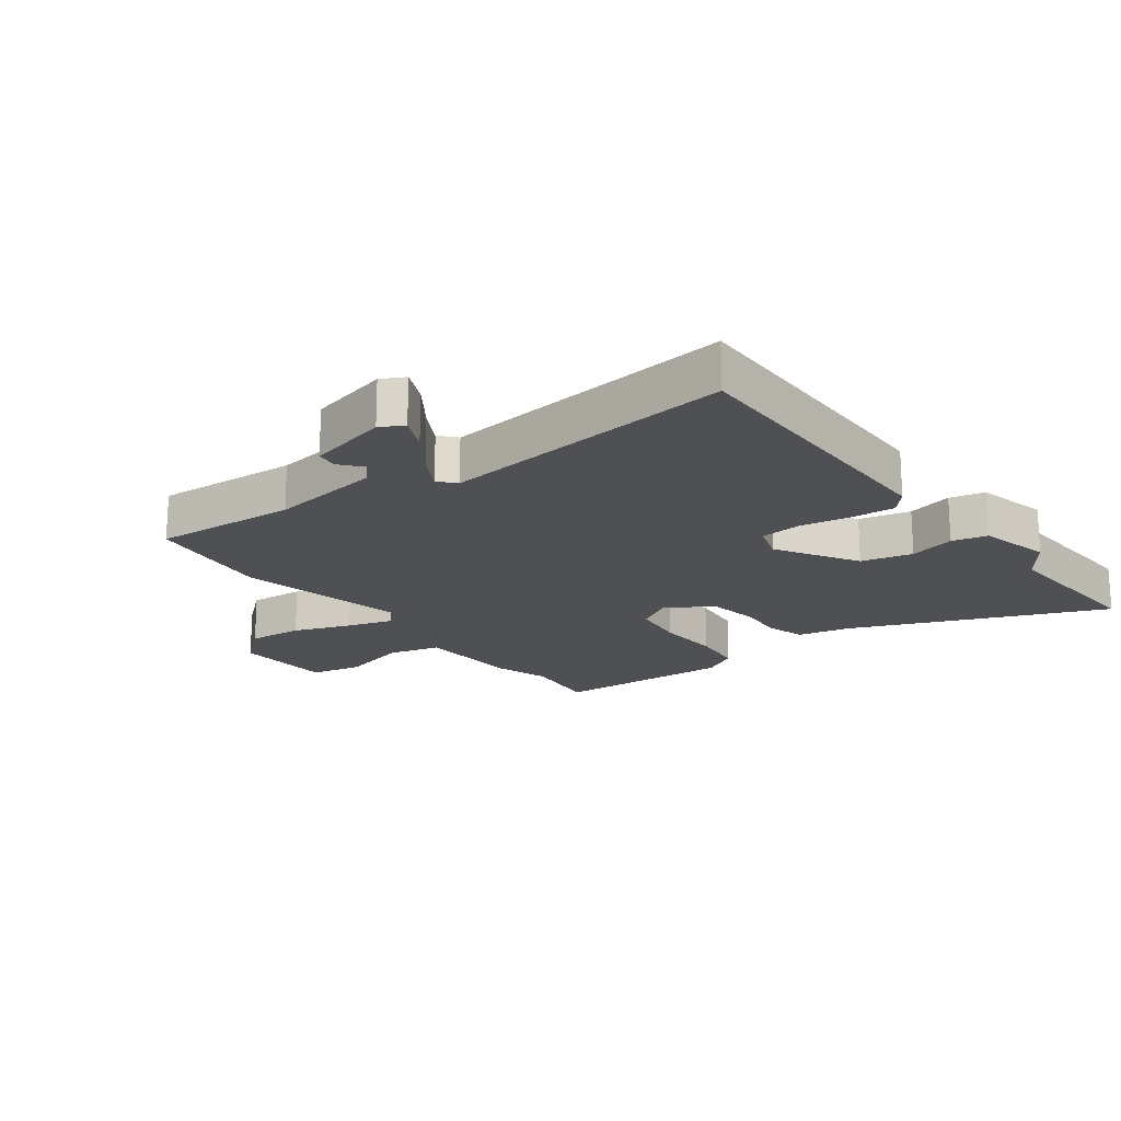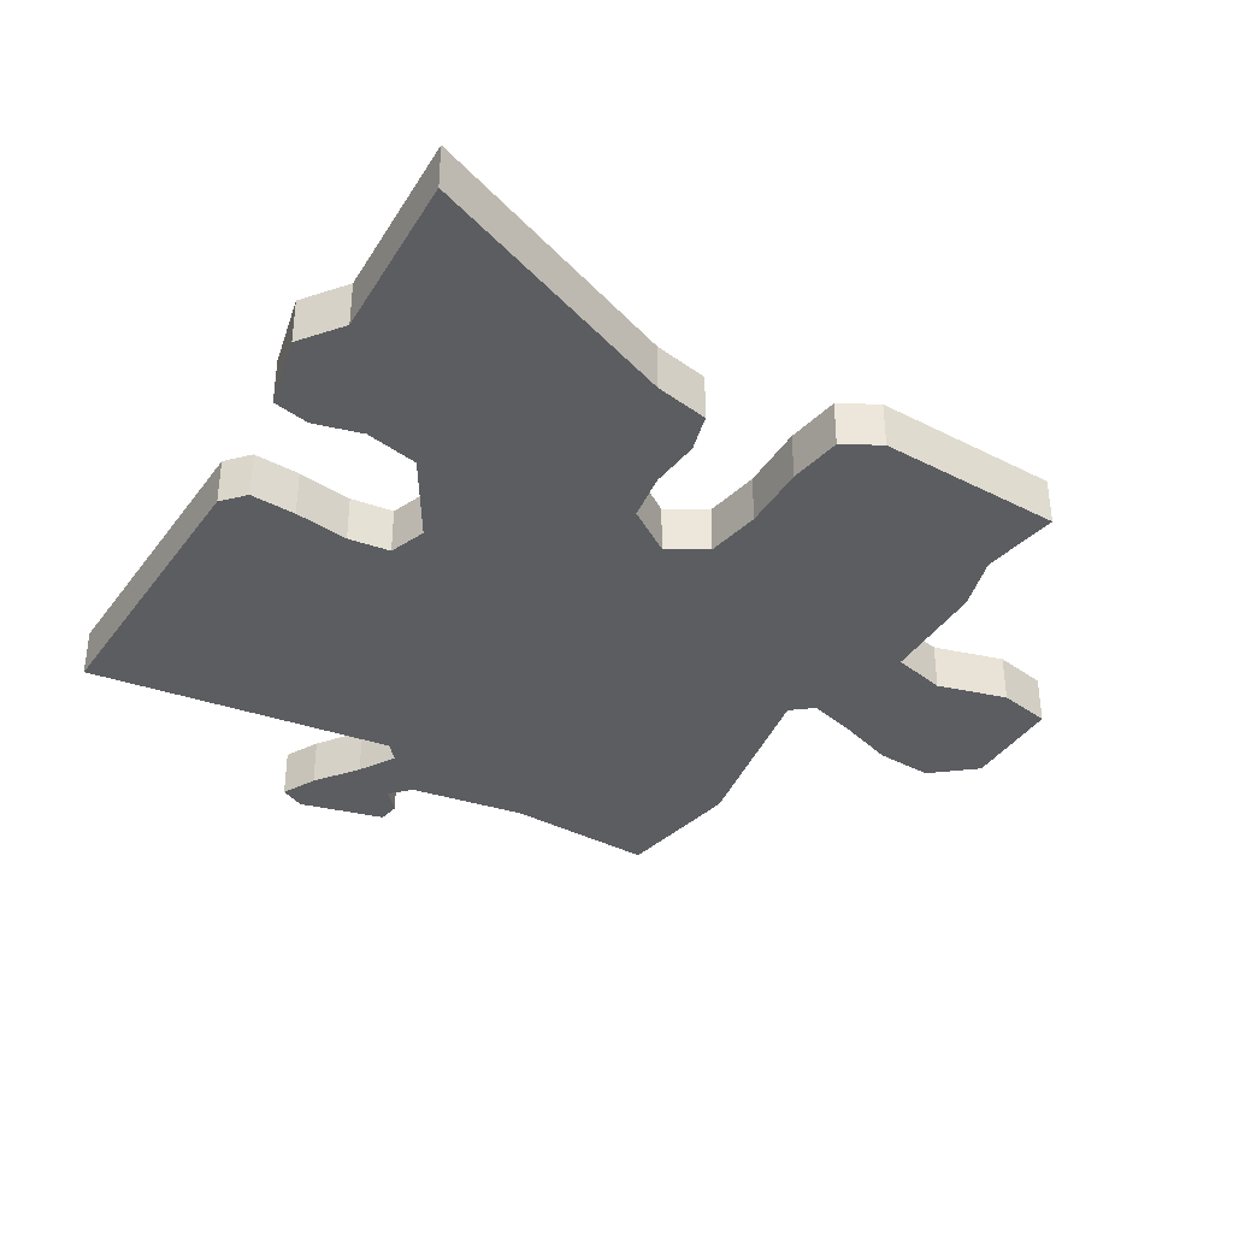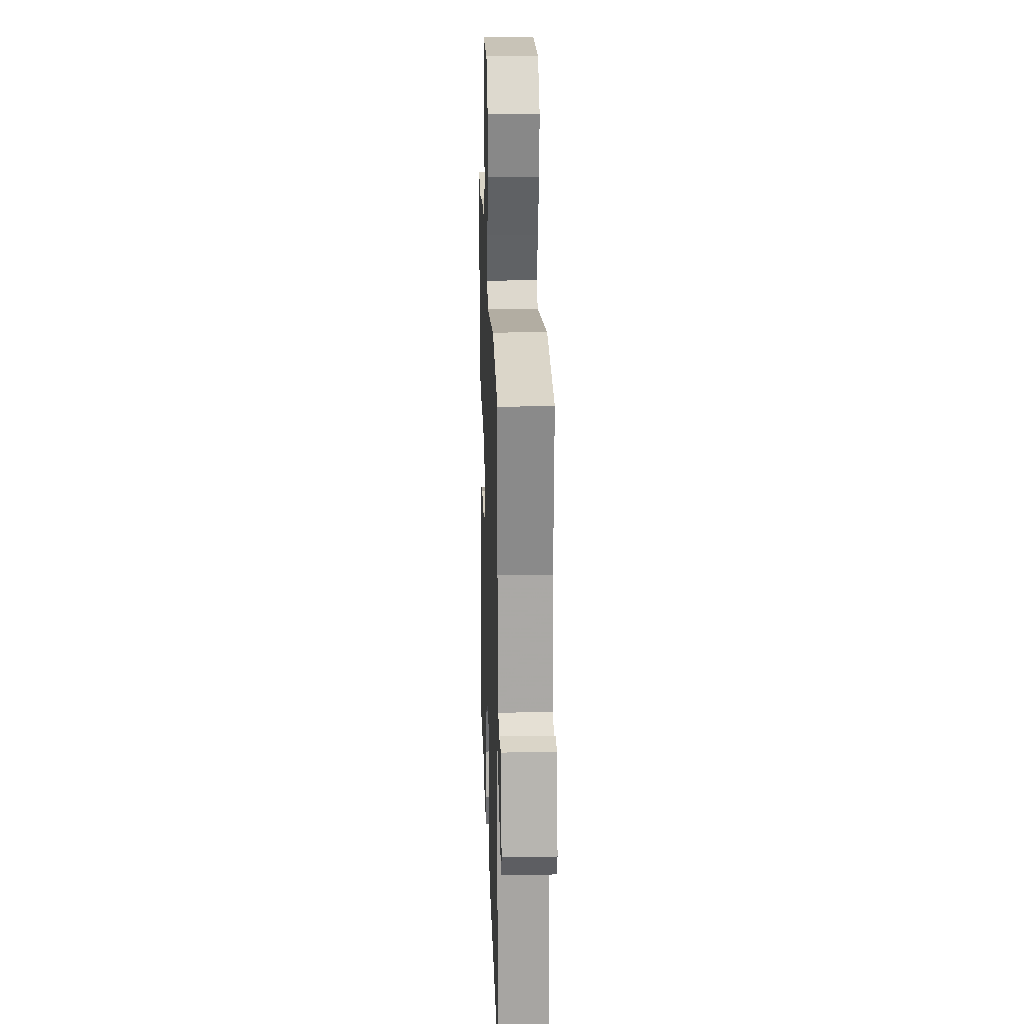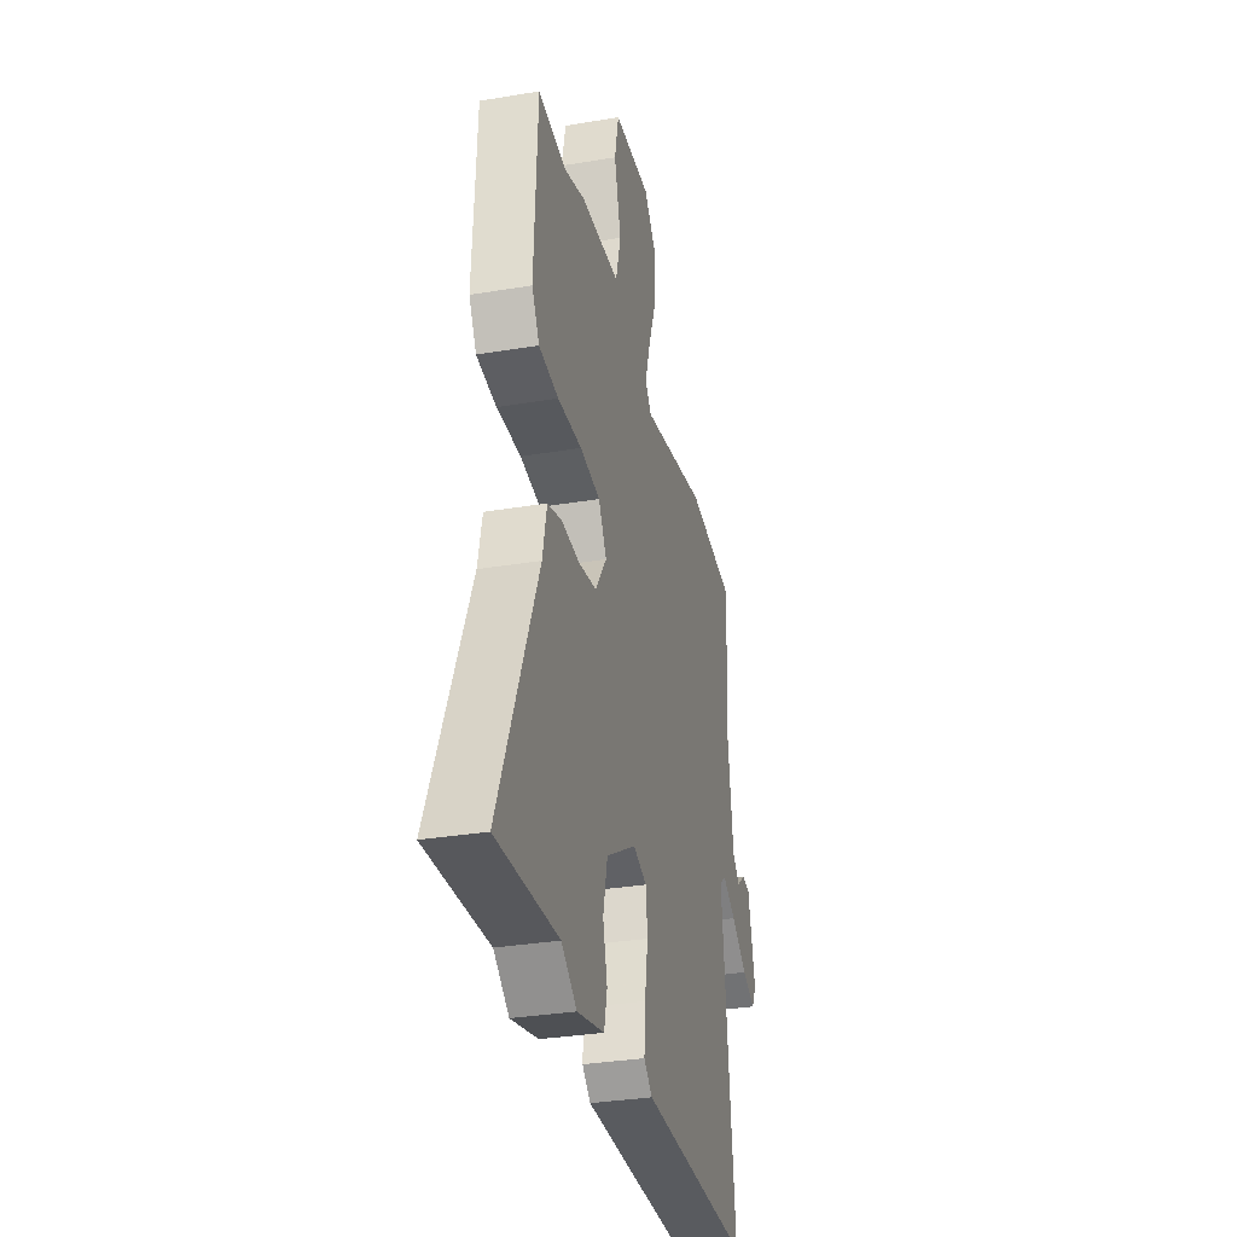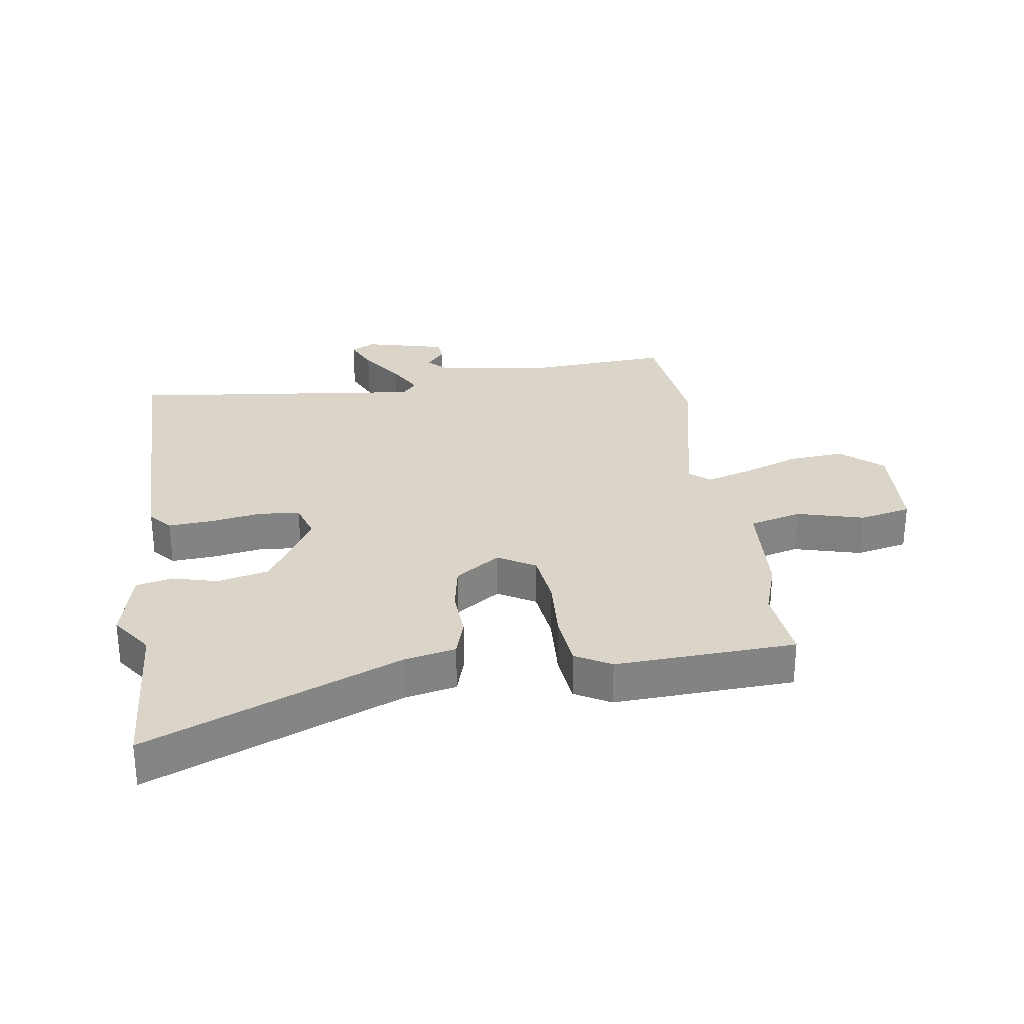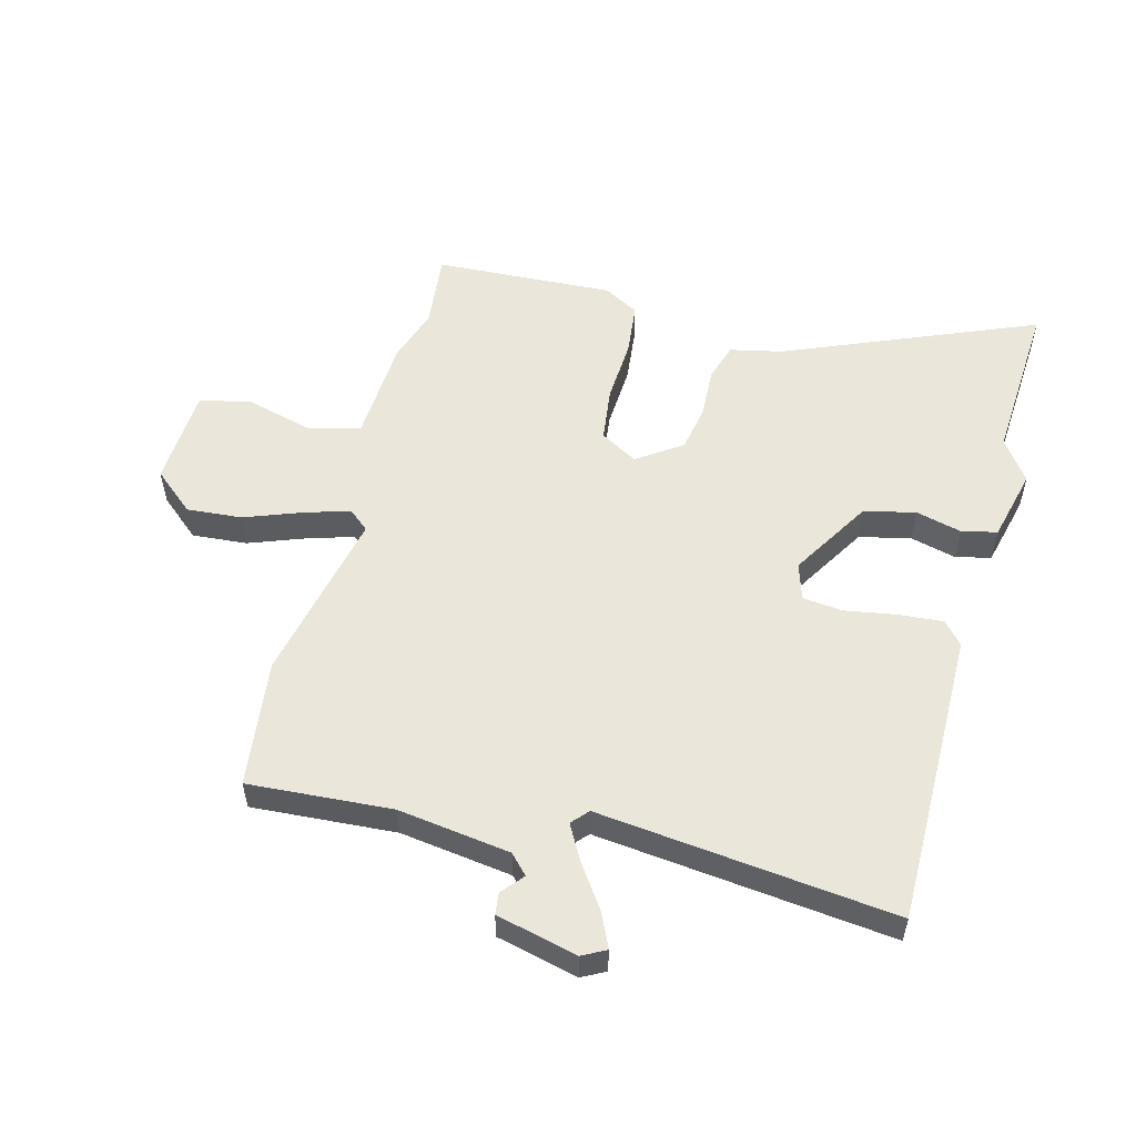
<metadata>
{"format":"obj","ext":"obj","renderer":"f3d","projection":"perspective","resolution":1024,"background":"white","views":[{"elev":-19.1,"azim":126.8,"up":"+Y"},{"elev":-35.6,"azim":-121.4,"up":"+Y"},{"elev":22.9,"azim":88.1,"up":"+Z"},{"elev":-32.4,"azim":-76.8,"up":"+Z"},{"elev":29.2,"azim":-98.3,"up":"+Y"},{"elev":54.8,"azim":104.6,"up":"+Y"}]}
</metadata>
<code>
v -0.519 0.07 0.502
v -0.396 0.07 0.489
v -0.309 0.07 0.518
v -0.14 0.07 0.528
v -0.118 0.07 0.612
v -0.147 0.07 0.72
v -0.129 0.07 0.803
v 0.031 0.07 0.812
v 0.088 0.07 0.746
v 0.081 0.07 0.657
v 0.047 0.07 0.565
v 0.025 0.07 0.492
v 0.053 0.07 0.459
v 0.334 0.07 0.52
v 0.54 0.07 0.495
v 0.525 0.07 0.263
v 0.551 0.07 0.082
v 0.582 0.07 0.053
v 0.617 0.07 0.083
v 0.652 0.07 0.079
v 0.684 0.07 -0.052
v 0.664 0.07 -0.09
v 0.609 0.07 -0.065
v 0.541 0.07 -0.018
v 0.483 0.07 0.014
v 0.456 0.07 -0.01
v 0.511 0.07 -0.488
v 0.033 0.07 -0.487
v -0.003 0.07 -0.456
v 0.002 0.07 -0.385
v 0.016 0.07 -0.301
v 0.009 0.07 -0.236
v -0.05 0.07 -0.217
v -0.18 0.07 -0.296
v -0.199 0.07 -0.379
v -0.18 0.07 -0.453
v -0.193 0.07 -0.51
v -0.31 0.07 -0.539
v -0.376 0.07 -0.492
v -0.641 0.07 -0.509
v -0.474 0.07 -0.104
v -0.456 0.07 -0.02
v -0.395 0.07 -0.001
v -0.315 0.07 -0.005
v -0.239 0.07 0.009
v -0.19 0.07 0.081
v -0.225 0.07 0.141
v -0.312 0.07 0.152
v -0.416 0.07 0.146
v -0.501 0.07 0.155
v -0.533 0.07 0.212
v -0.519 0 0.502
v -0.396 0 0.489
v -0.309 0 0.518
v -0.14 0 0.528
v -0.118 0 0.612
v -0.147 0 0.72
v -0.129 0 0.803
v 0.031 0 0.812
v 0.088 0 0.746
v 0.081 0 0.657
v 0.047 0 0.565
v 0.025 0 0.492
v 0.053 0 0.459
v 0.334 0 0.52
v 0.54 0 0.495
v 0.525 0 0.263
v 0.551 0 0.082
v 0.582 0 0.053
v 0.617 0 0.083
v 0.652 0 0.079
v 0.684 0 -0.052
v 0.664 0 -0.09
v 0.609 0 -0.065
v 0.541 0 -0.018
v 0.483 0 0.014
v 0.456 0 -0.01
v 0.511 0 -0.488
v 0.033 0 -0.487
v -0.003 0 -0.456
v 0.002 0 -0.385
v 0.016 0 -0.301
v 0.009 0 -0.236
v -0.05 0 -0.217
v -0.18 0 -0.296
v -0.199 0 -0.379
v -0.18 0 -0.453
v -0.193 0 -0.51
v -0.31 0 -0.539
v -0.376 0 -0.492
v -0.641 0 -0.509
v -0.474 0 -0.104
v -0.456 0 -0.02
v -0.395 0 -0.001
v -0.315 0 -0.005
v -0.239 0 0.009
v -0.19 0 0.081
v -0.225 0 0.141
v -0.312 0 0.152
v -0.416 0 0.146
v -0.501 0 0.155
v -0.533 0 0.212
f 48 49 50 51
f 47 48 51 1
f 41 42 43 44
f 39 40 41 44
f 39 44 45
f 38 39 45 46
f 35 36 37 38
f 34 35 38 46
f 28 29 30 31
f 26 27 28 31
f 25 26 31 32
f 21 22 23 24
f 21 24 25
f 18 19 20 21
f 17 18 21 25
f 16 17 25 32
f 13 14 15 16
f 8 9 10 11
f 8 11 12
f 5 6 7 8
f 4 5 8 12
f 2 3 4 12
f 47 1 2
f 46 47 2 12
f 33 34 46 12
f 13 16 32 33
f 12 13 33
f 102 101 100 99
f 52 102 99 98
f 95 94 93 92
f 95 92 91 90
f 96 95 90
f 97 96 90 89
f 89 88 87 86
f 97 89 86 85
f 82 81 80 79
f 82 79 78 77
f 83 82 77 76
f 75 74 73 72
f 76 75 72
f 72 71 70 69
f 76 72 69 68
f 83 76 68 67
f 67 66 65 64
f 62 61 60 59
f 63 62 59
f 59 58 57 56
f 63 59 56 55
f 63 55 54 53
f 53 52 98
f 63 53 98 97
f 63 97 85 84
f 84 83 67 64
f 84 64 63
f 1 52 53 2
f 2 53 54 3
f 3 54 55 4
f 4 55 56 5
f 5 56 57 6
f 6 57 58 7
f 7 58 59 8
f 8 59 60 9
f 9 60 61 10
f 10 61 62 11
f 11 62 63 12
f 12 63 64 13
f 13 64 65 14
f 14 65 66 15
f 15 66 67 16
f 16 67 68 17
f 17 68 69 18
f 18 69 70 19
f 19 70 71 20
f 20 71 72 21
f 21 72 73 22
f 22 73 74 23
f 23 74 75 24
f 24 75 76 25
f 25 76 77 26
f 26 77 78 27
f 27 78 79 28
f 28 79 80 29
f 29 80 81 30
f 30 81 82 31
f 31 82 83 32
f 32 83 84 33
f 33 84 85 34
f 34 85 86 35
f 35 86 87 36
f 36 87 88 37
f 37 88 89 38
f 38 89 90 39
f 39 90 91 40
f 40 91 92 41
f 41 92 93 42
f 42 93 94 43
f 43 94 95 44
f 44 95 96 45
f 45 96 97 46
f 46 97 98 47
f 47 98 99 48
f 48 99 100 49
f 49 100 101 50
f 50 101 102 51
f 51 102 52 1

</code>
